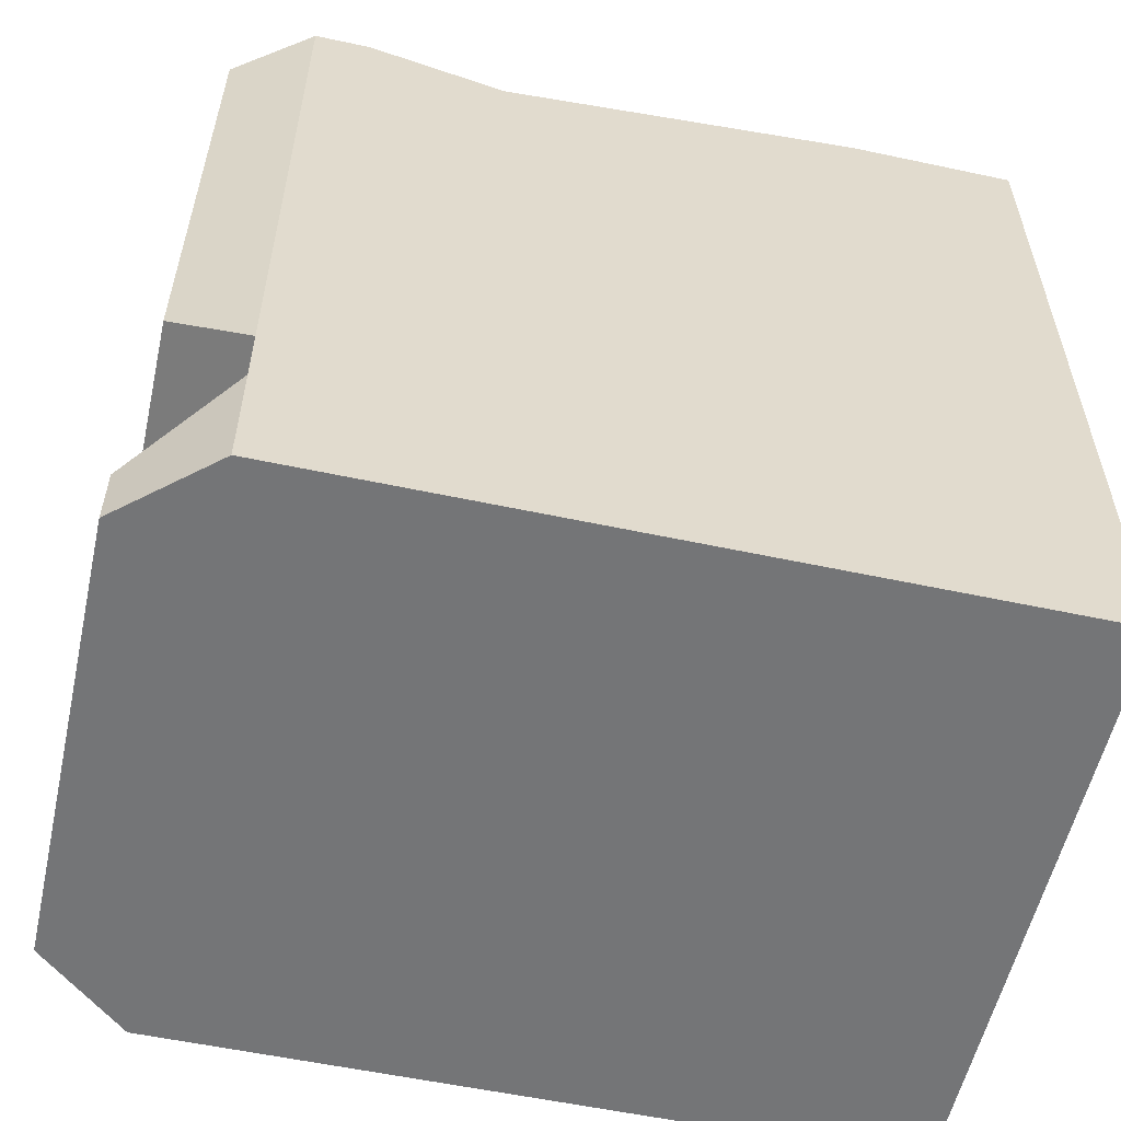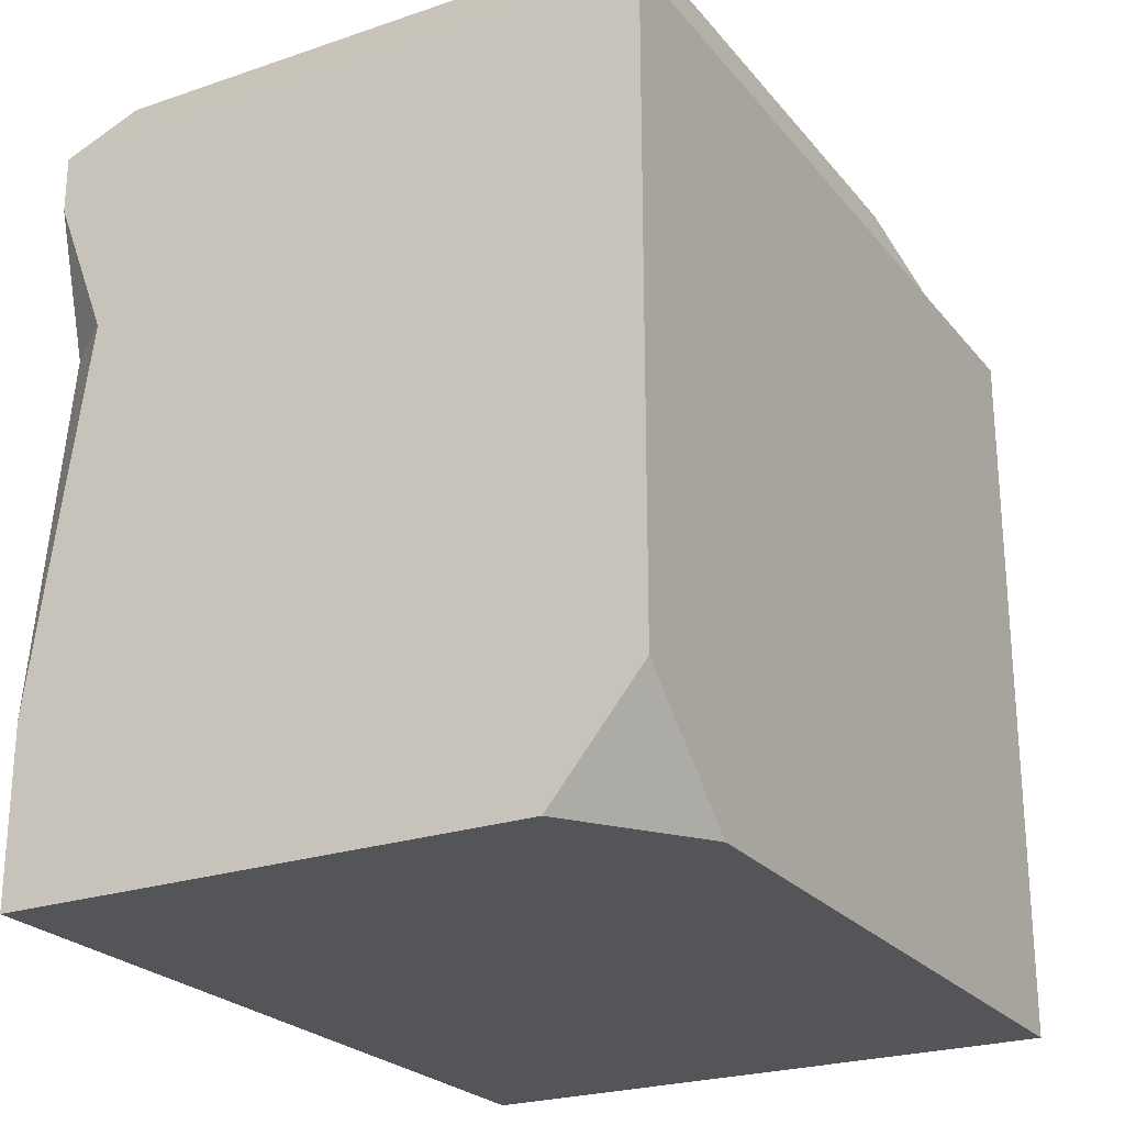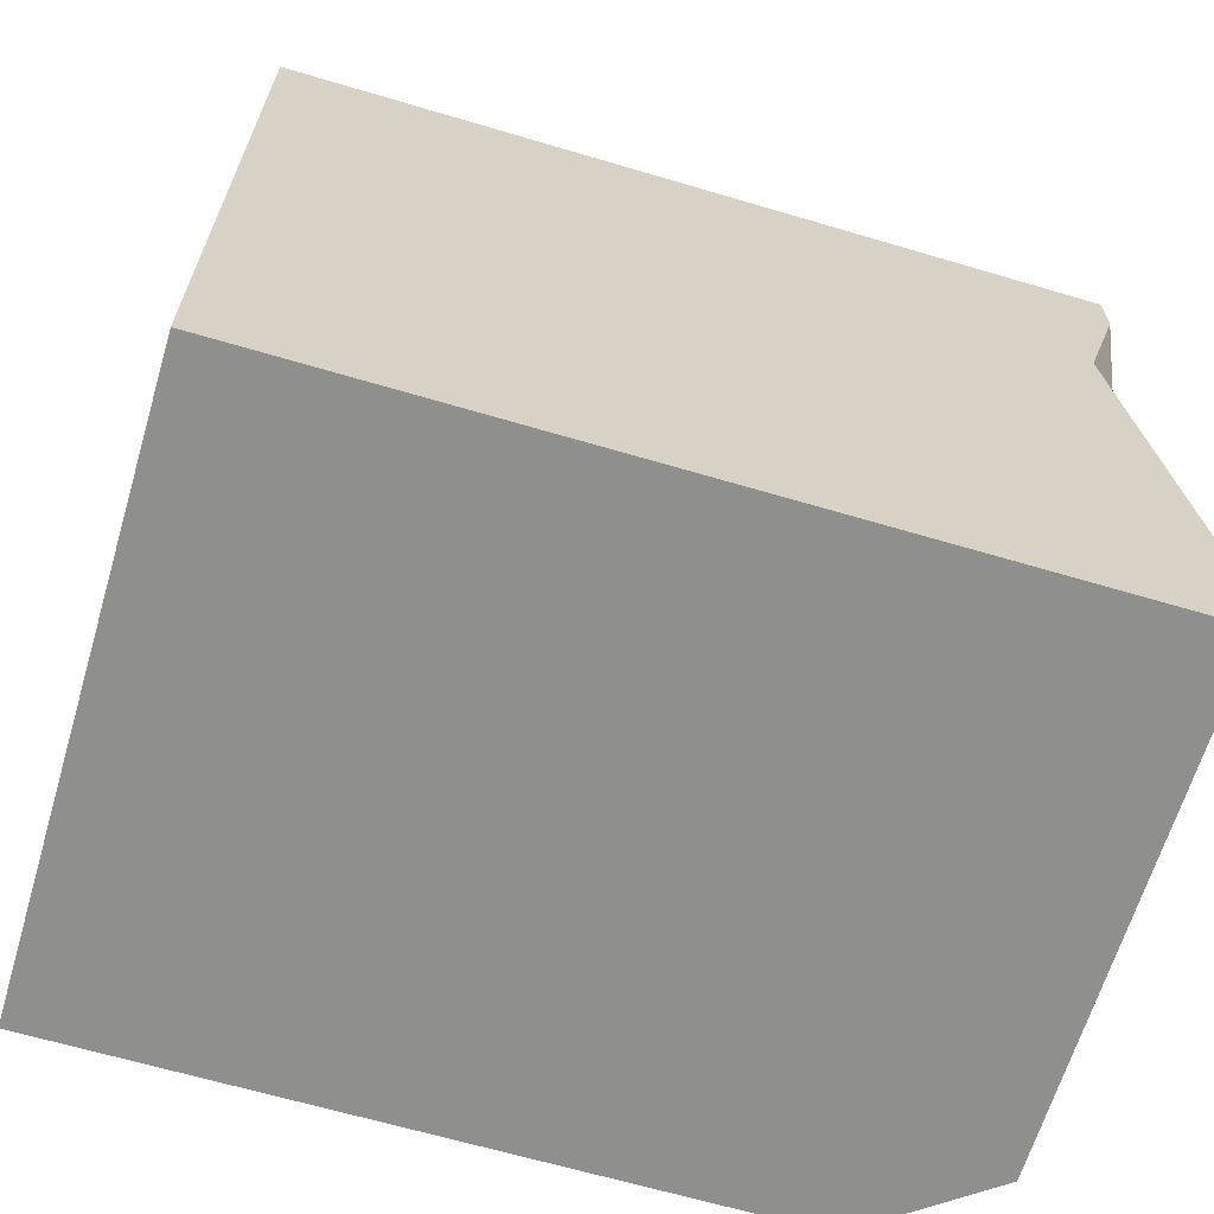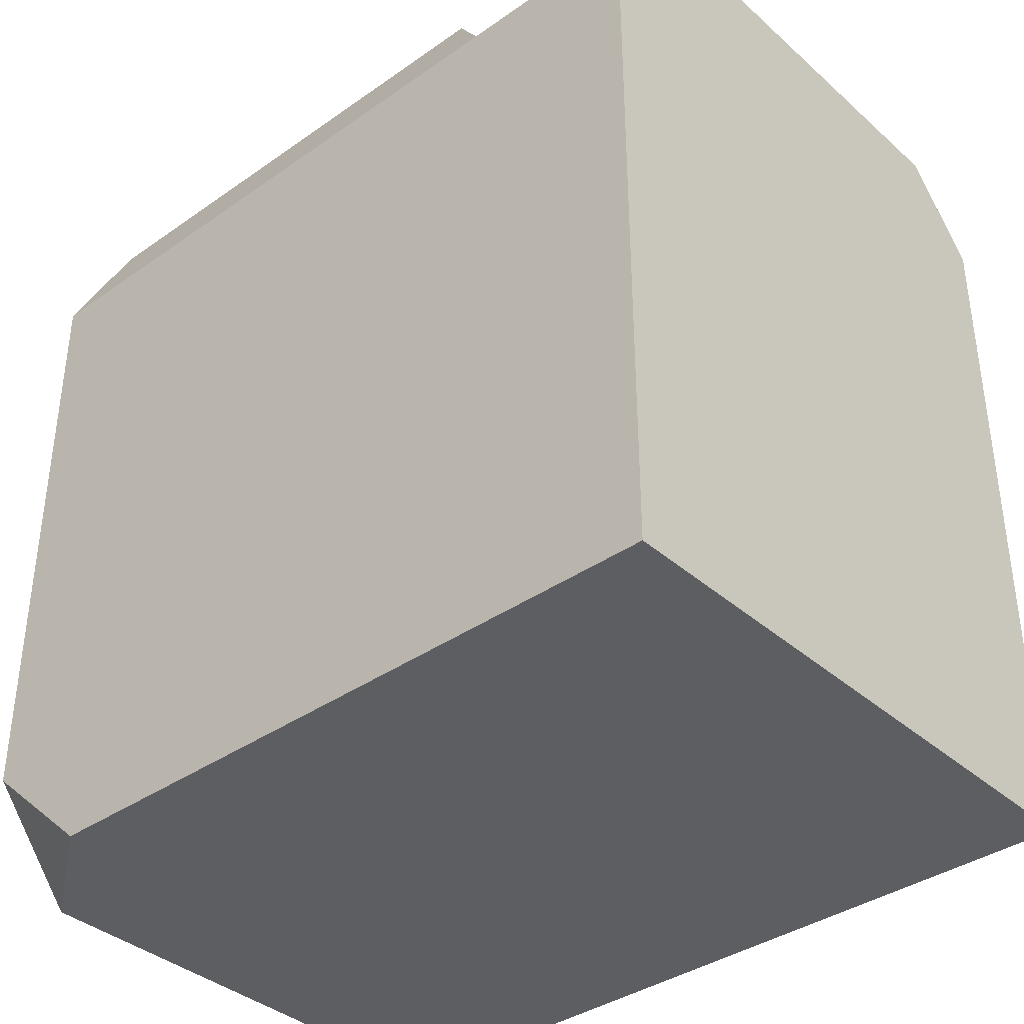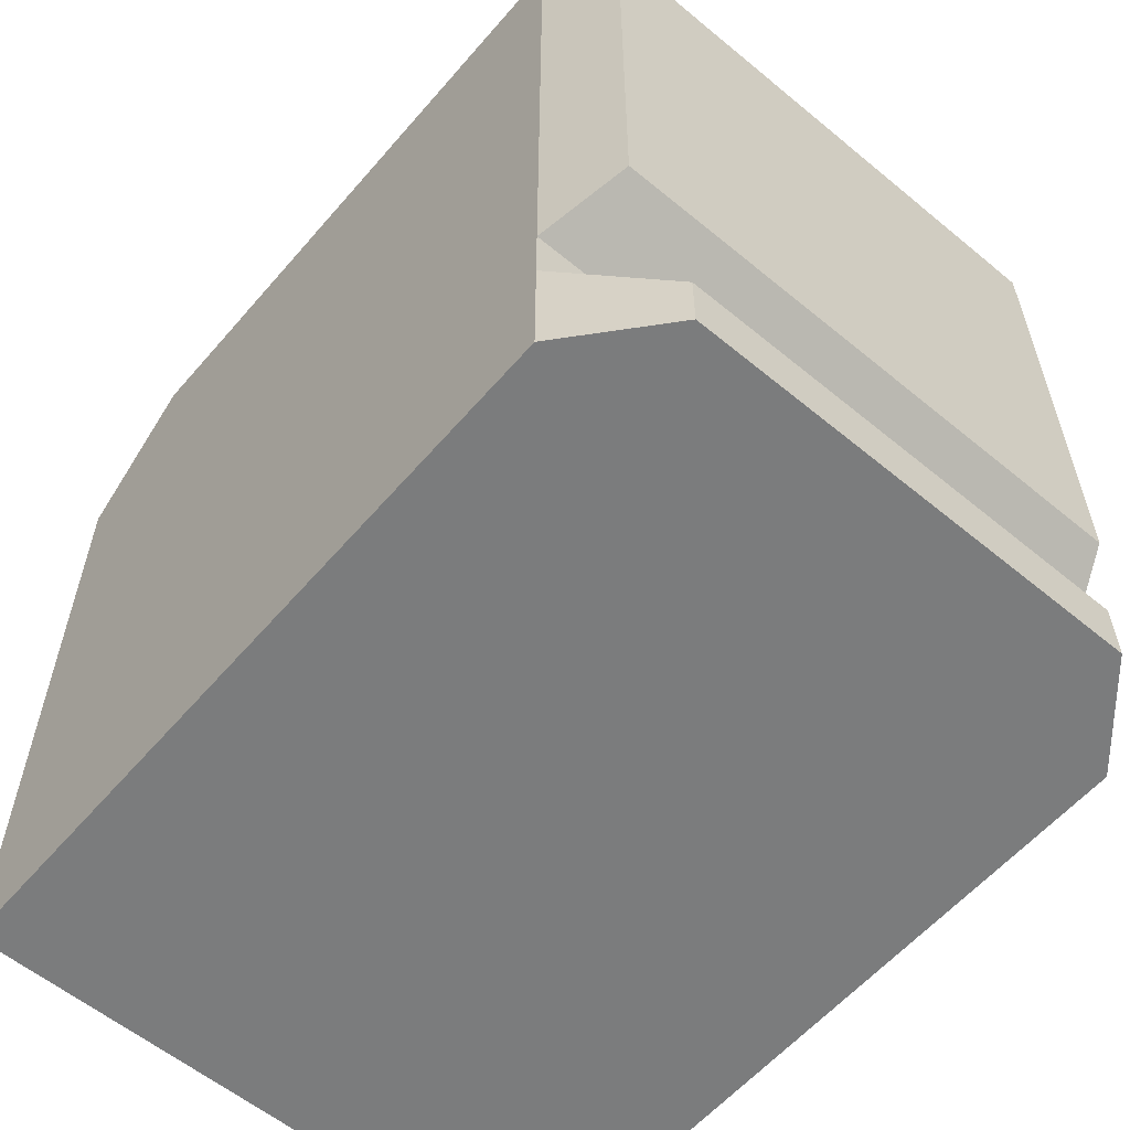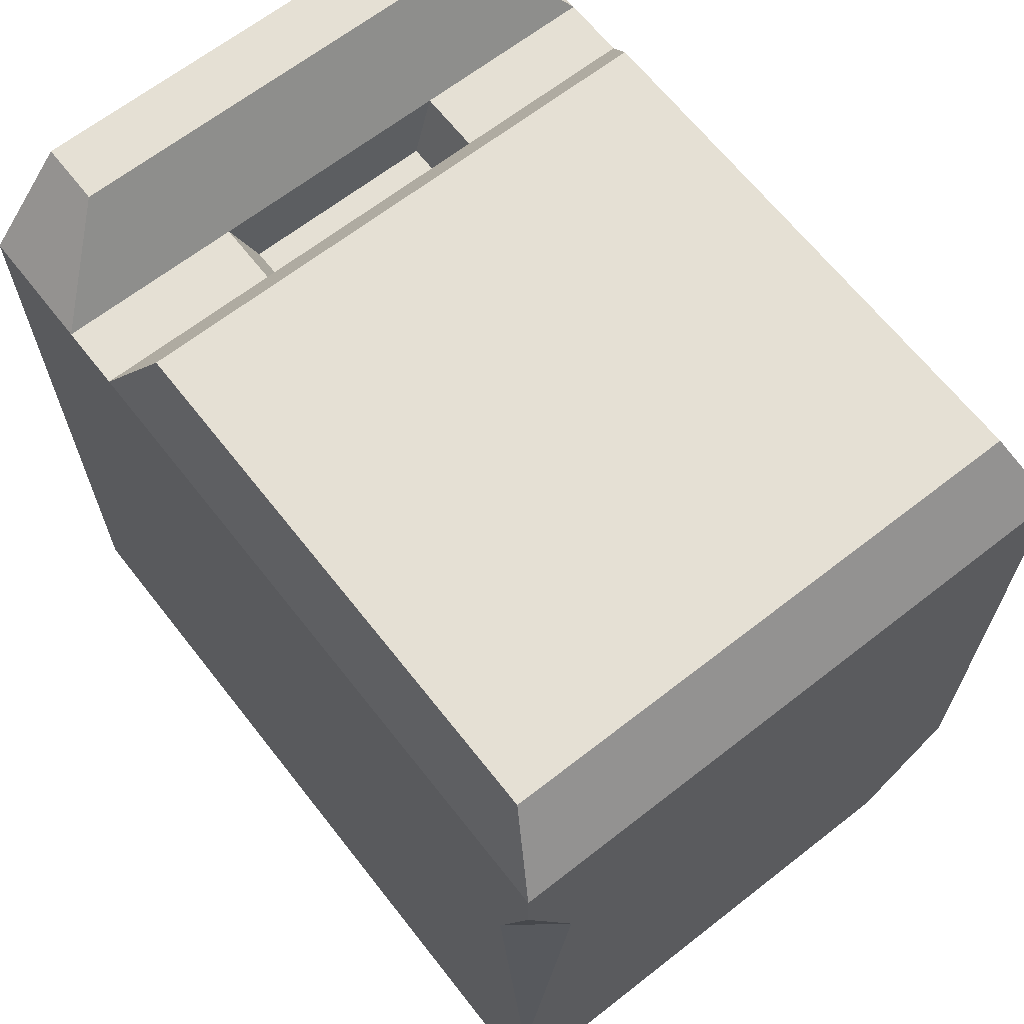
<metadata>
{"format":"obj","ext":"obj","renderer":"f3d","projection":"perspective","resolution":1024,"background":"white","views":[{"elev":-56.5,"azim":77.4,"up":"+Y"},{"elev":-24.2,"azim":-150.7,"up":"+Z"},{"elev":-65.1,"azim":73.4,"up":"+Z"},{"elev":-37.6,"azim":-48.2,"up":"+Z"},{"elev":-58.6,"azim":-40.4,"up":"+Y"},{"elev":65.7,"azim":141.9,"up":"+Z"}]}
</metadata>
<code>
v -10.3 0 -14
v -10.3 0 10.93
v -10.3 27.79 10.93
v 10.3 27.79 -14
v 10.3 27.79 10.93
v 10.3 0 -14
v 10.3 0 10.93
v 10.3 6.335 10.93
v -10.3 6.335 10.93
v -10.3 4.173 10.93
v 10.3 4.173 10.93
v 9.248 8.059 13.56
v -9.248 8.059 13.56
v 9.248 25.93 13.56
v -9.248 25.93 13.56
v 7.655 0 14
v -7.655 0 14
v 7.655 2.146 14
v -7.655 2.146 14
v -4.119 4.173 10.93
v 4.119 4.173 10.93
v 4.119 6.335 10.93
v -4.119 6.335 10.93
v -3.296 4.389 8.912
v 3.296 4.389 8.912
v 3.296 6.119 8.912
v -3.296 6.119 8.912
v 6.141 19.06 13.56
v -6.141 19.06 13.56
v 6.141 24.63 13.56
v -6.141 24.63 13.56
v 1.148 20.24 13.56
v -1.148 20.24 13.56
v 1.148 23.45 13.56
v -1.148 23.45 13.56
v -2.122 21.84 13.56
v 2.122 21.84 13.56
v 4.692 22.65 13.56
v 4.692 21.85 13.56
v 3.069 22.65 13.56
v 3.069 21.85 13.56
v -4.692 21.85 13.56
v -4.692 22.65 13.56
v -3.069 21.85 13.56
v -3.069 22.65 13.56
v -10.3 27.79 -10.26
v -7.209 27.79 -14
v -10.3 23.62 -14
v 10.3 27.79 9.041
v 10.3 27.79 -8.255
v 8.523 27.79 4.387
v 10.3 26.43 4.261
v -5.973 3.11 12.54
v -9.543 3.594 11.81
v -10.3 3.207 10.93
v -10.3 3.07 4.342
v -10.3 2.715 -3.315
v -10.3 4.736 -14
v 8.456 2.925 -14
v 10.3 3.54 -14
v 10.3 3.627 -11.49
v 10.3 3.433 -0.4905
v 10.3 3.395 6.282
v 10.3 2.726 10.93
v 8.618 2.884 12.88
v 6.175 2.994 12.72
v -1.085 3.117 -14
f 56 57 2 55
f 48 46 47
f 6 62 7
f 6 7 2 1
f 24 25 26 27
f 8 52 49 5
f 36 37 34 35
f 17 16 18 19
f 13 23 22 12
f 8 5 14 12
f 5 3 15 14
f 3 9 13 15
f 2 7 16 17
f 7 64 16
f 19 53 54
f 54 55 17 19
f 11 8 22 21
f 9 10 20 23
f 9 23 13
f 12 22 8
f 65 66 18
f 18 66 53 19
f 20 21 25 24
f 21 22 26 25
f 22 23 27 26
f 23 20 24 27
f 13 12 28 29
f 12 14 30 28
f 14 15 31 30
f 15 13 29 31
f 29 28 32 33
f 39 38 40 41
f 30 31 35 34
f 43 42 44 45
f 33 32 37 36
f 28 30 38 39
f 30 34 40 38
f 34 37 40
f 37 41 40
f 32 28 39 41
f 31 29 42 43
f 29 33 44 42
f 33 36 44
f 36 35 45
f 35 31 43 45
f 44 36 45
f 37 32 41
f 67 1 58
f 46 9 3
f 47 46 3 51
f 50 51 52
f 51 49 52
f 51 3 5 49
f 47 51 50 4
f 60 61 6
f 6 61 62
f 1 57 58
f 6 59 60
f 54 53 20 10
f 10 55 54
f 56 55 10
f 57 56 10 9
f 58 57 9 46 48
f 59 67 58 48 47
f 60 59 47 4
f 4 50 52 61 60
f 62 61 52 8
f 63 62 8 11
f 64 63 11
f 65 64 11
f 11 21 66 65
f 53 66 21 20
f 57 1 2
f 6 1 67 59
f 62 63 64 7
f 16 64 65 18
f 17 55 2

</code>
